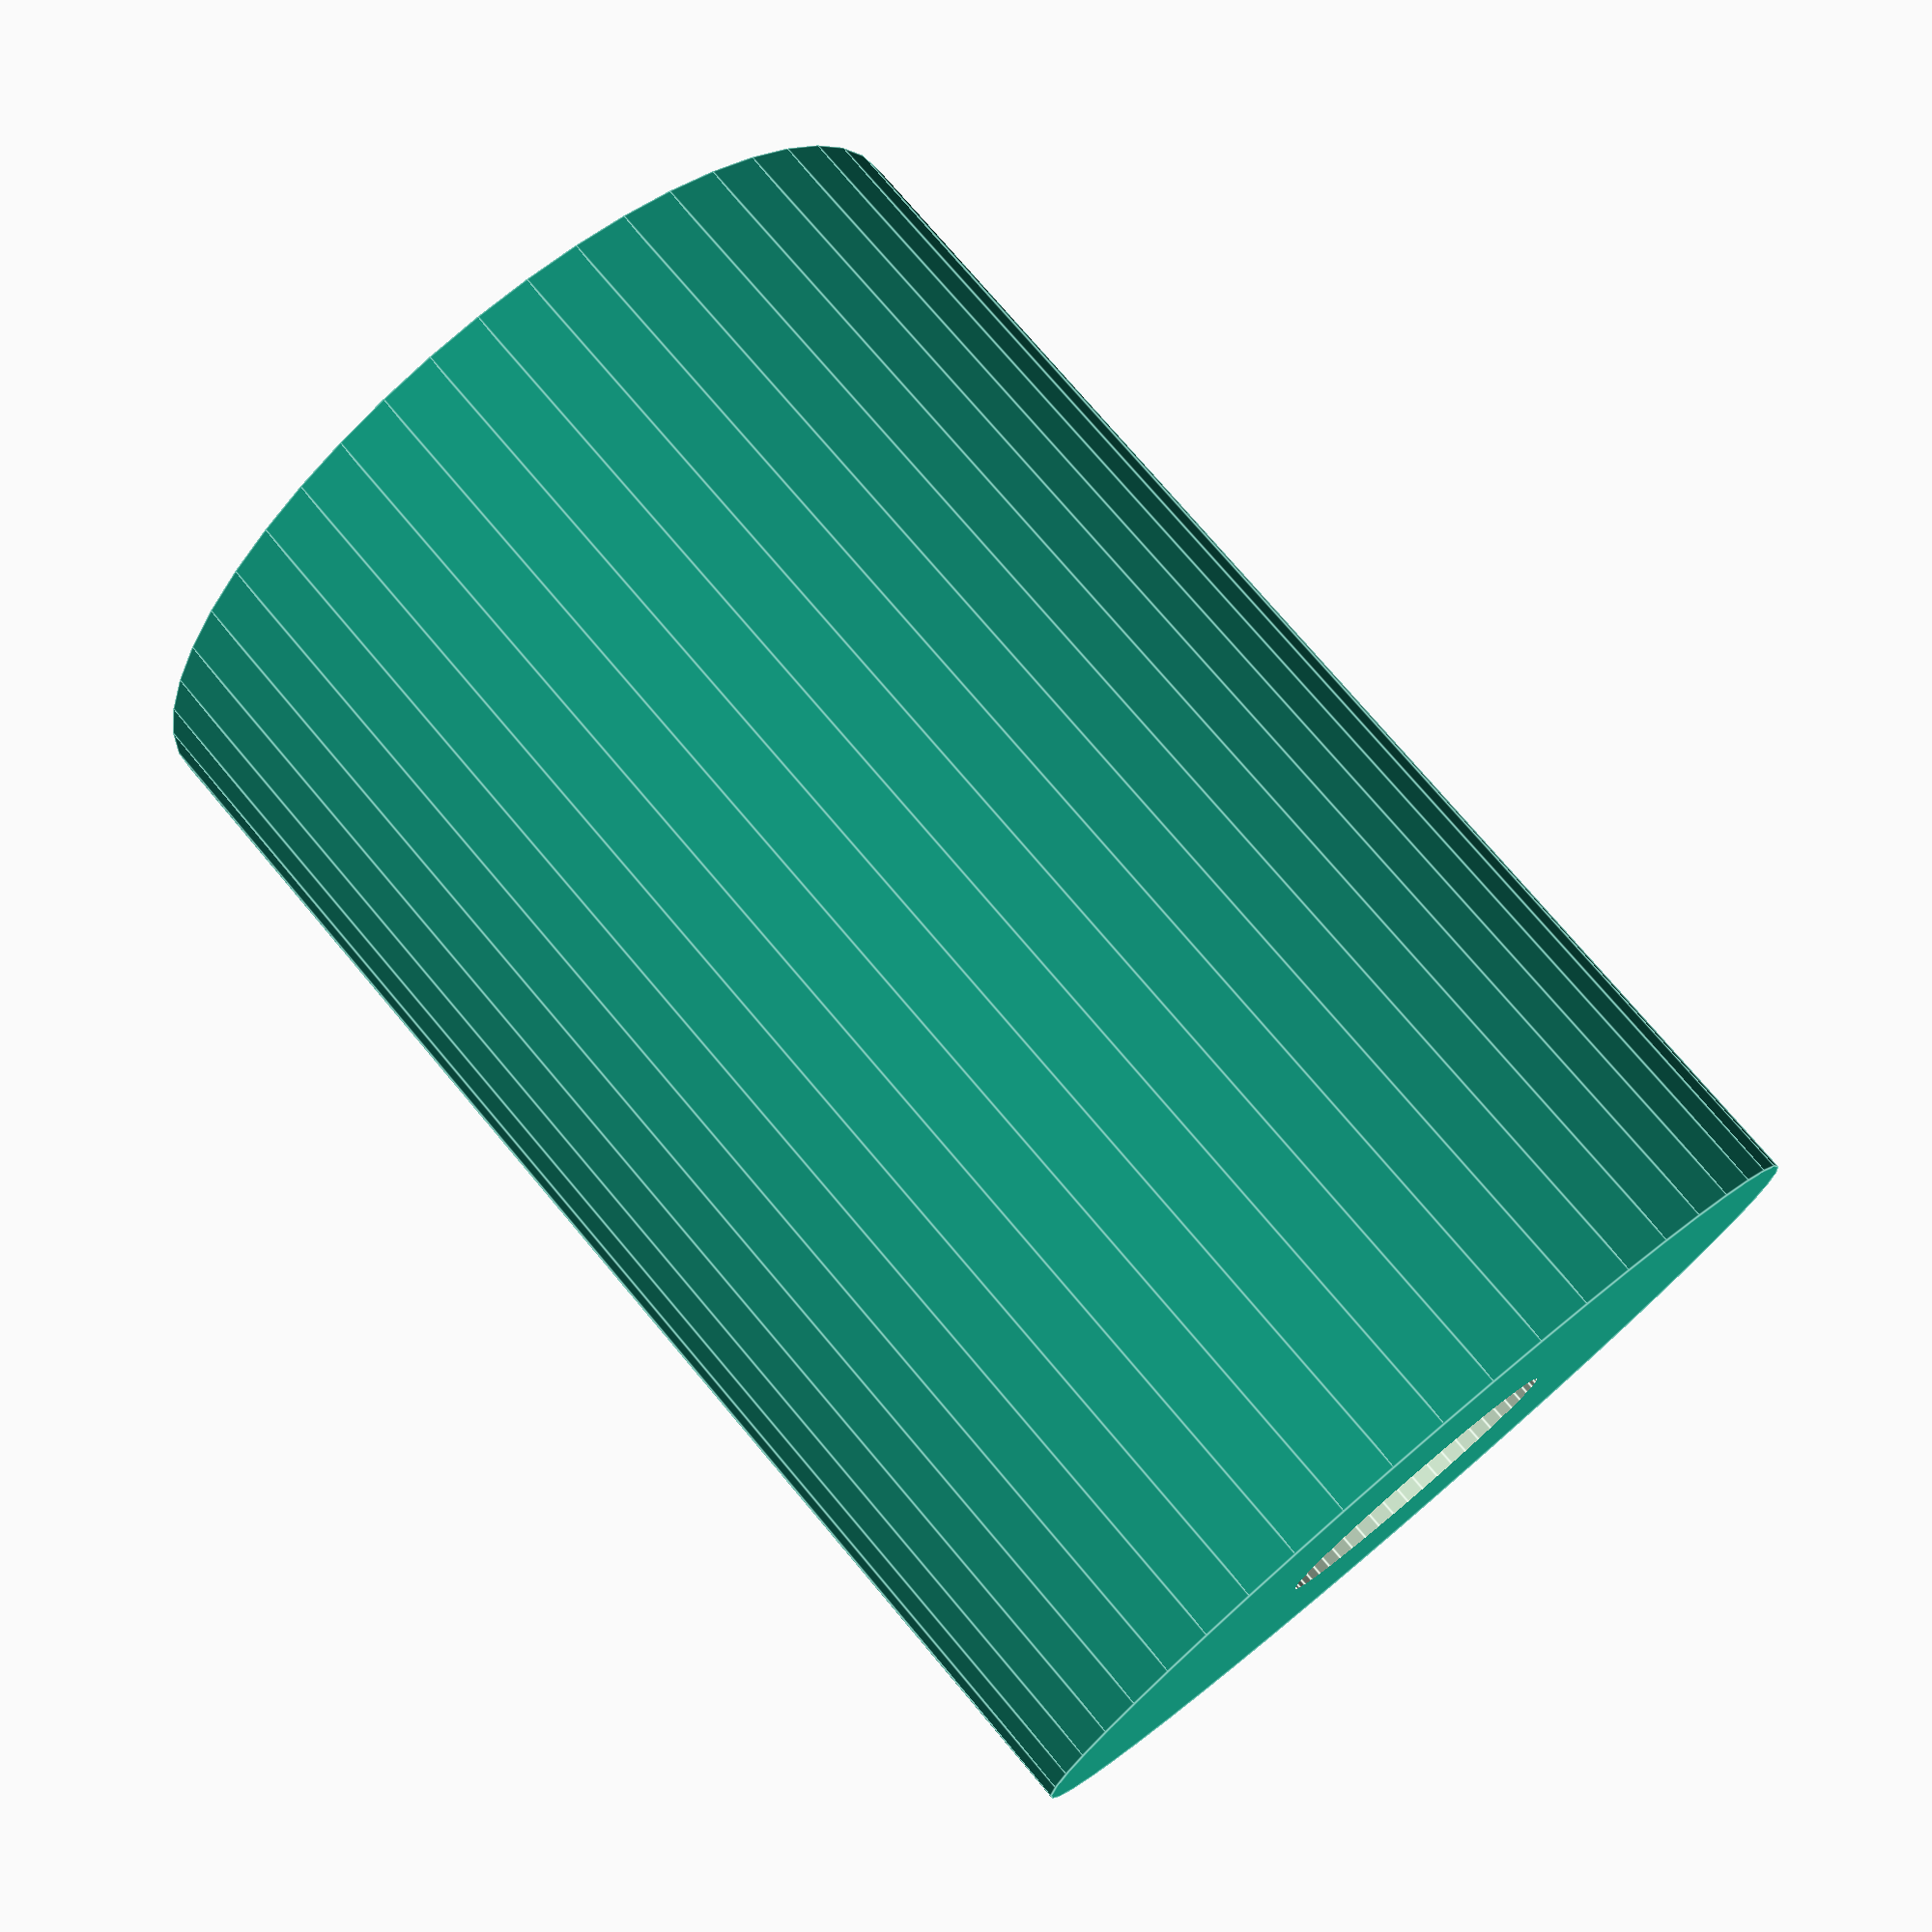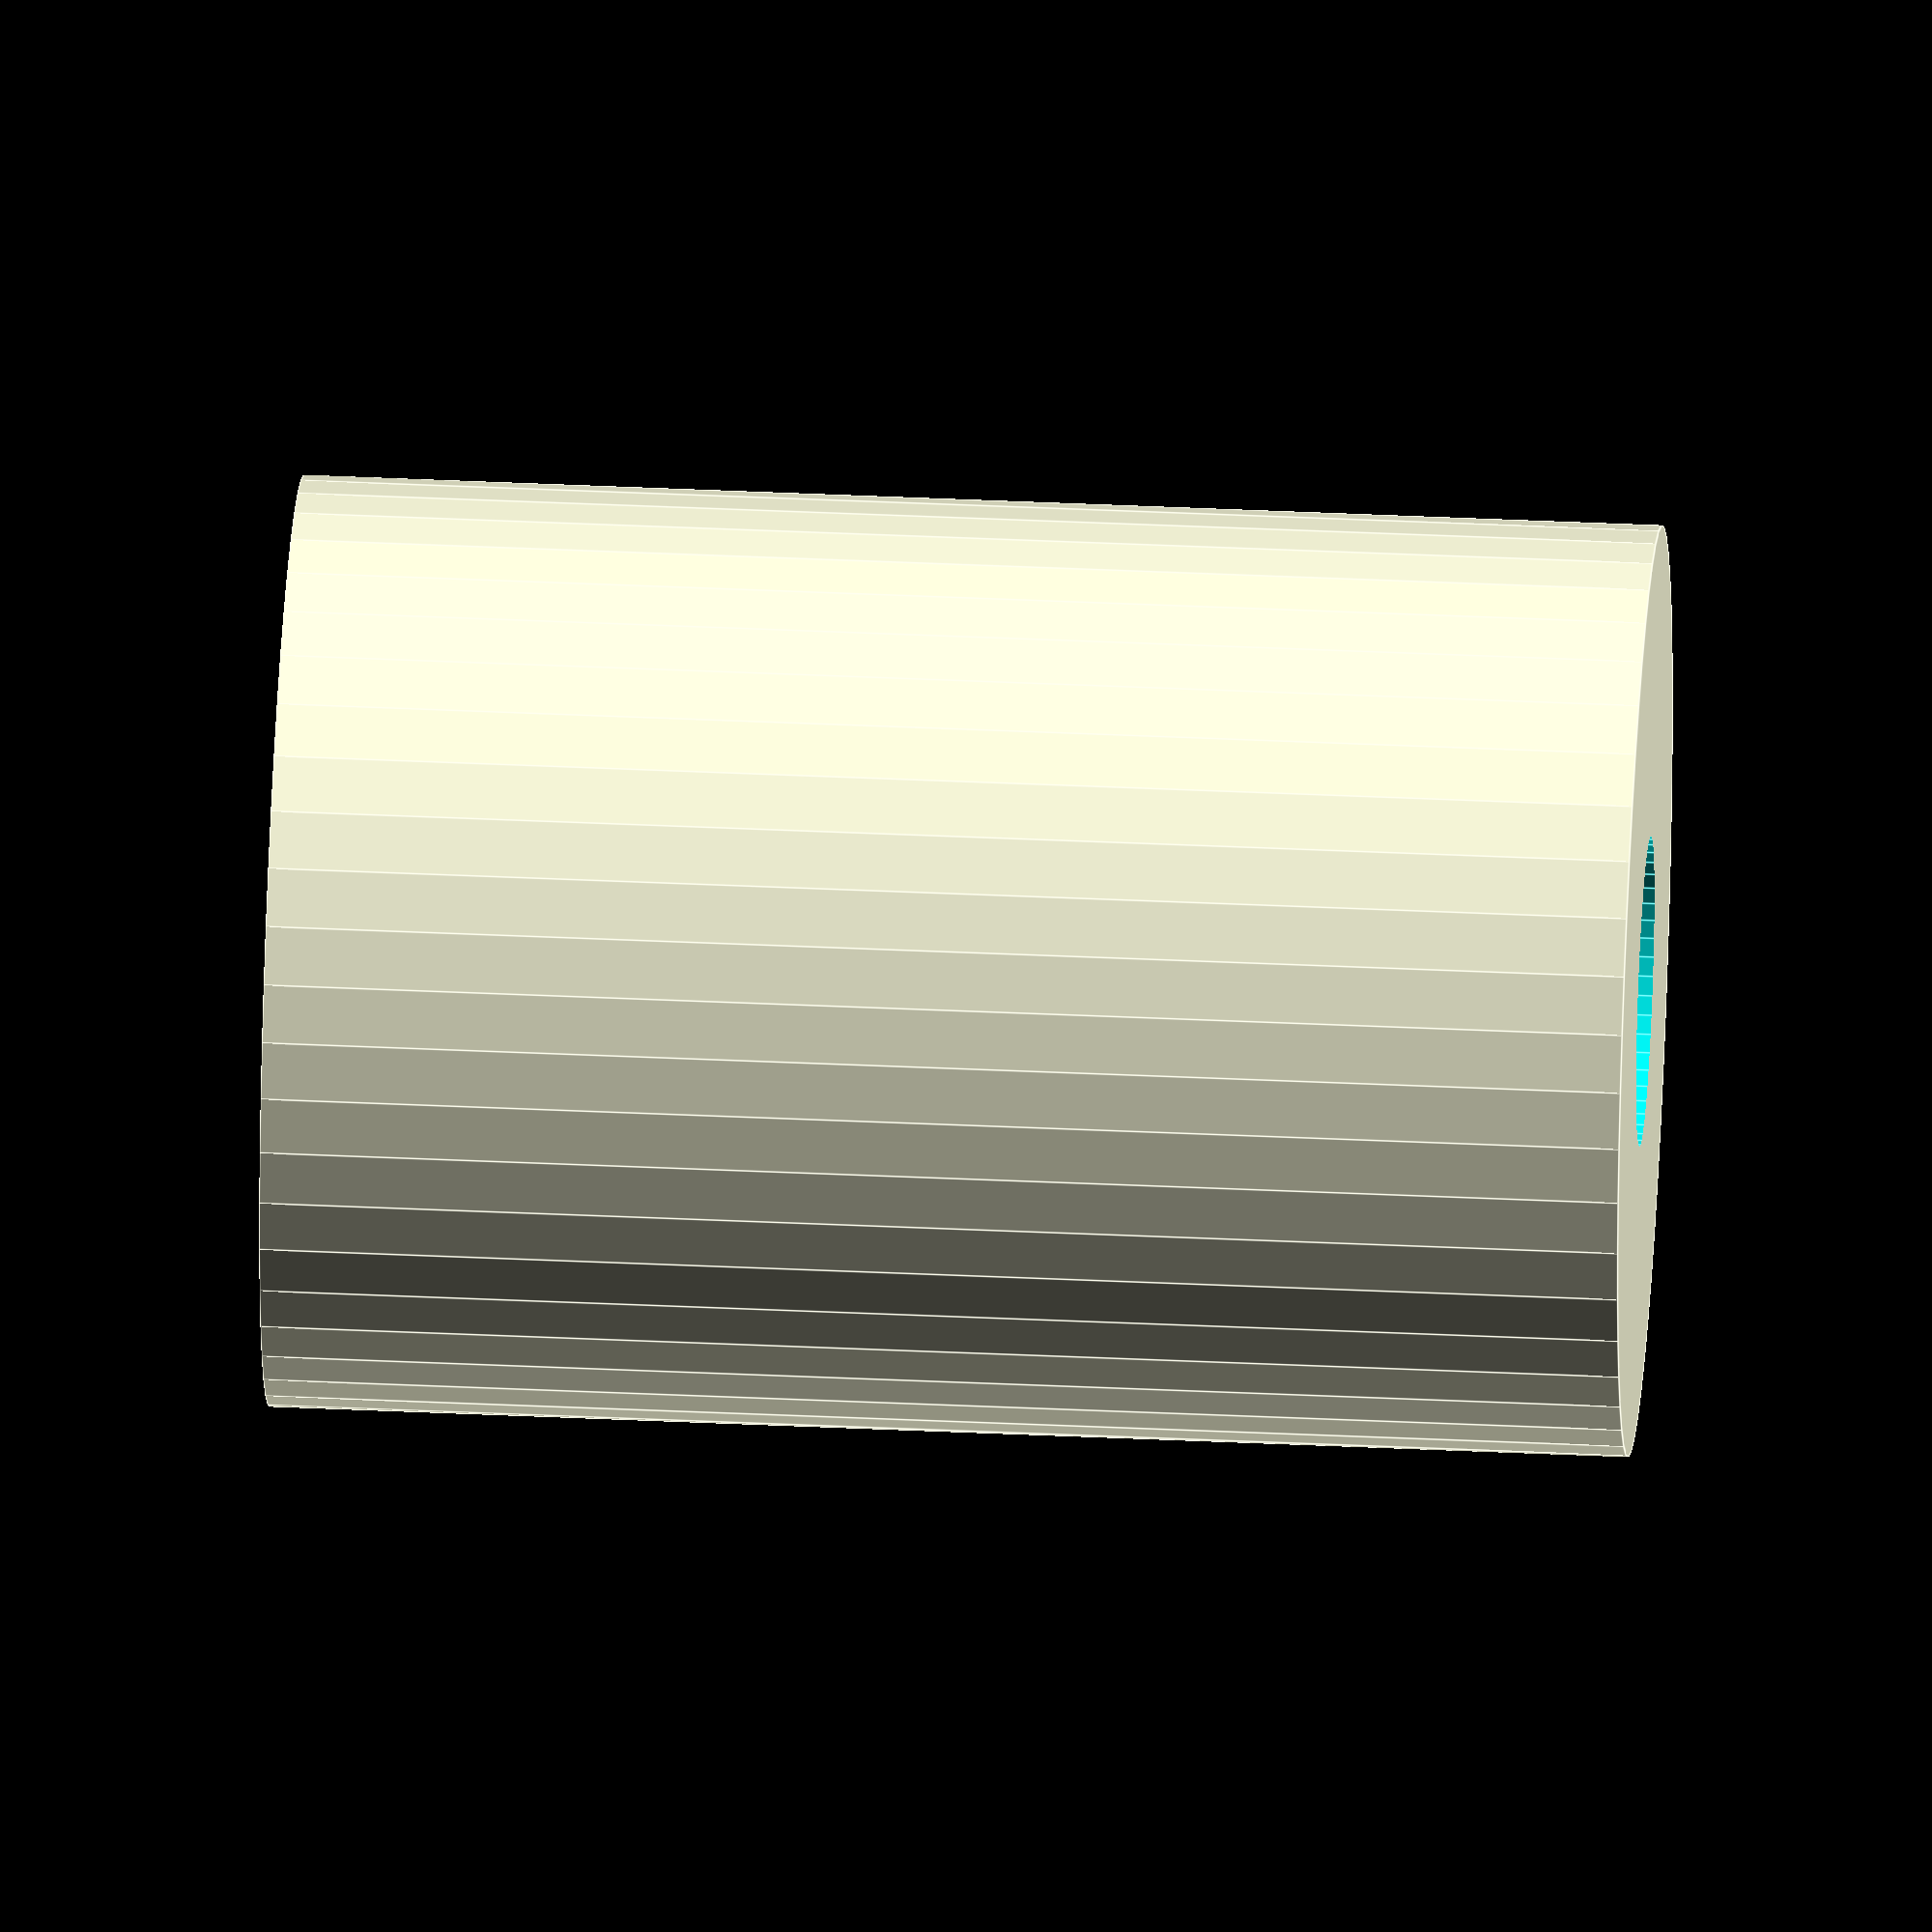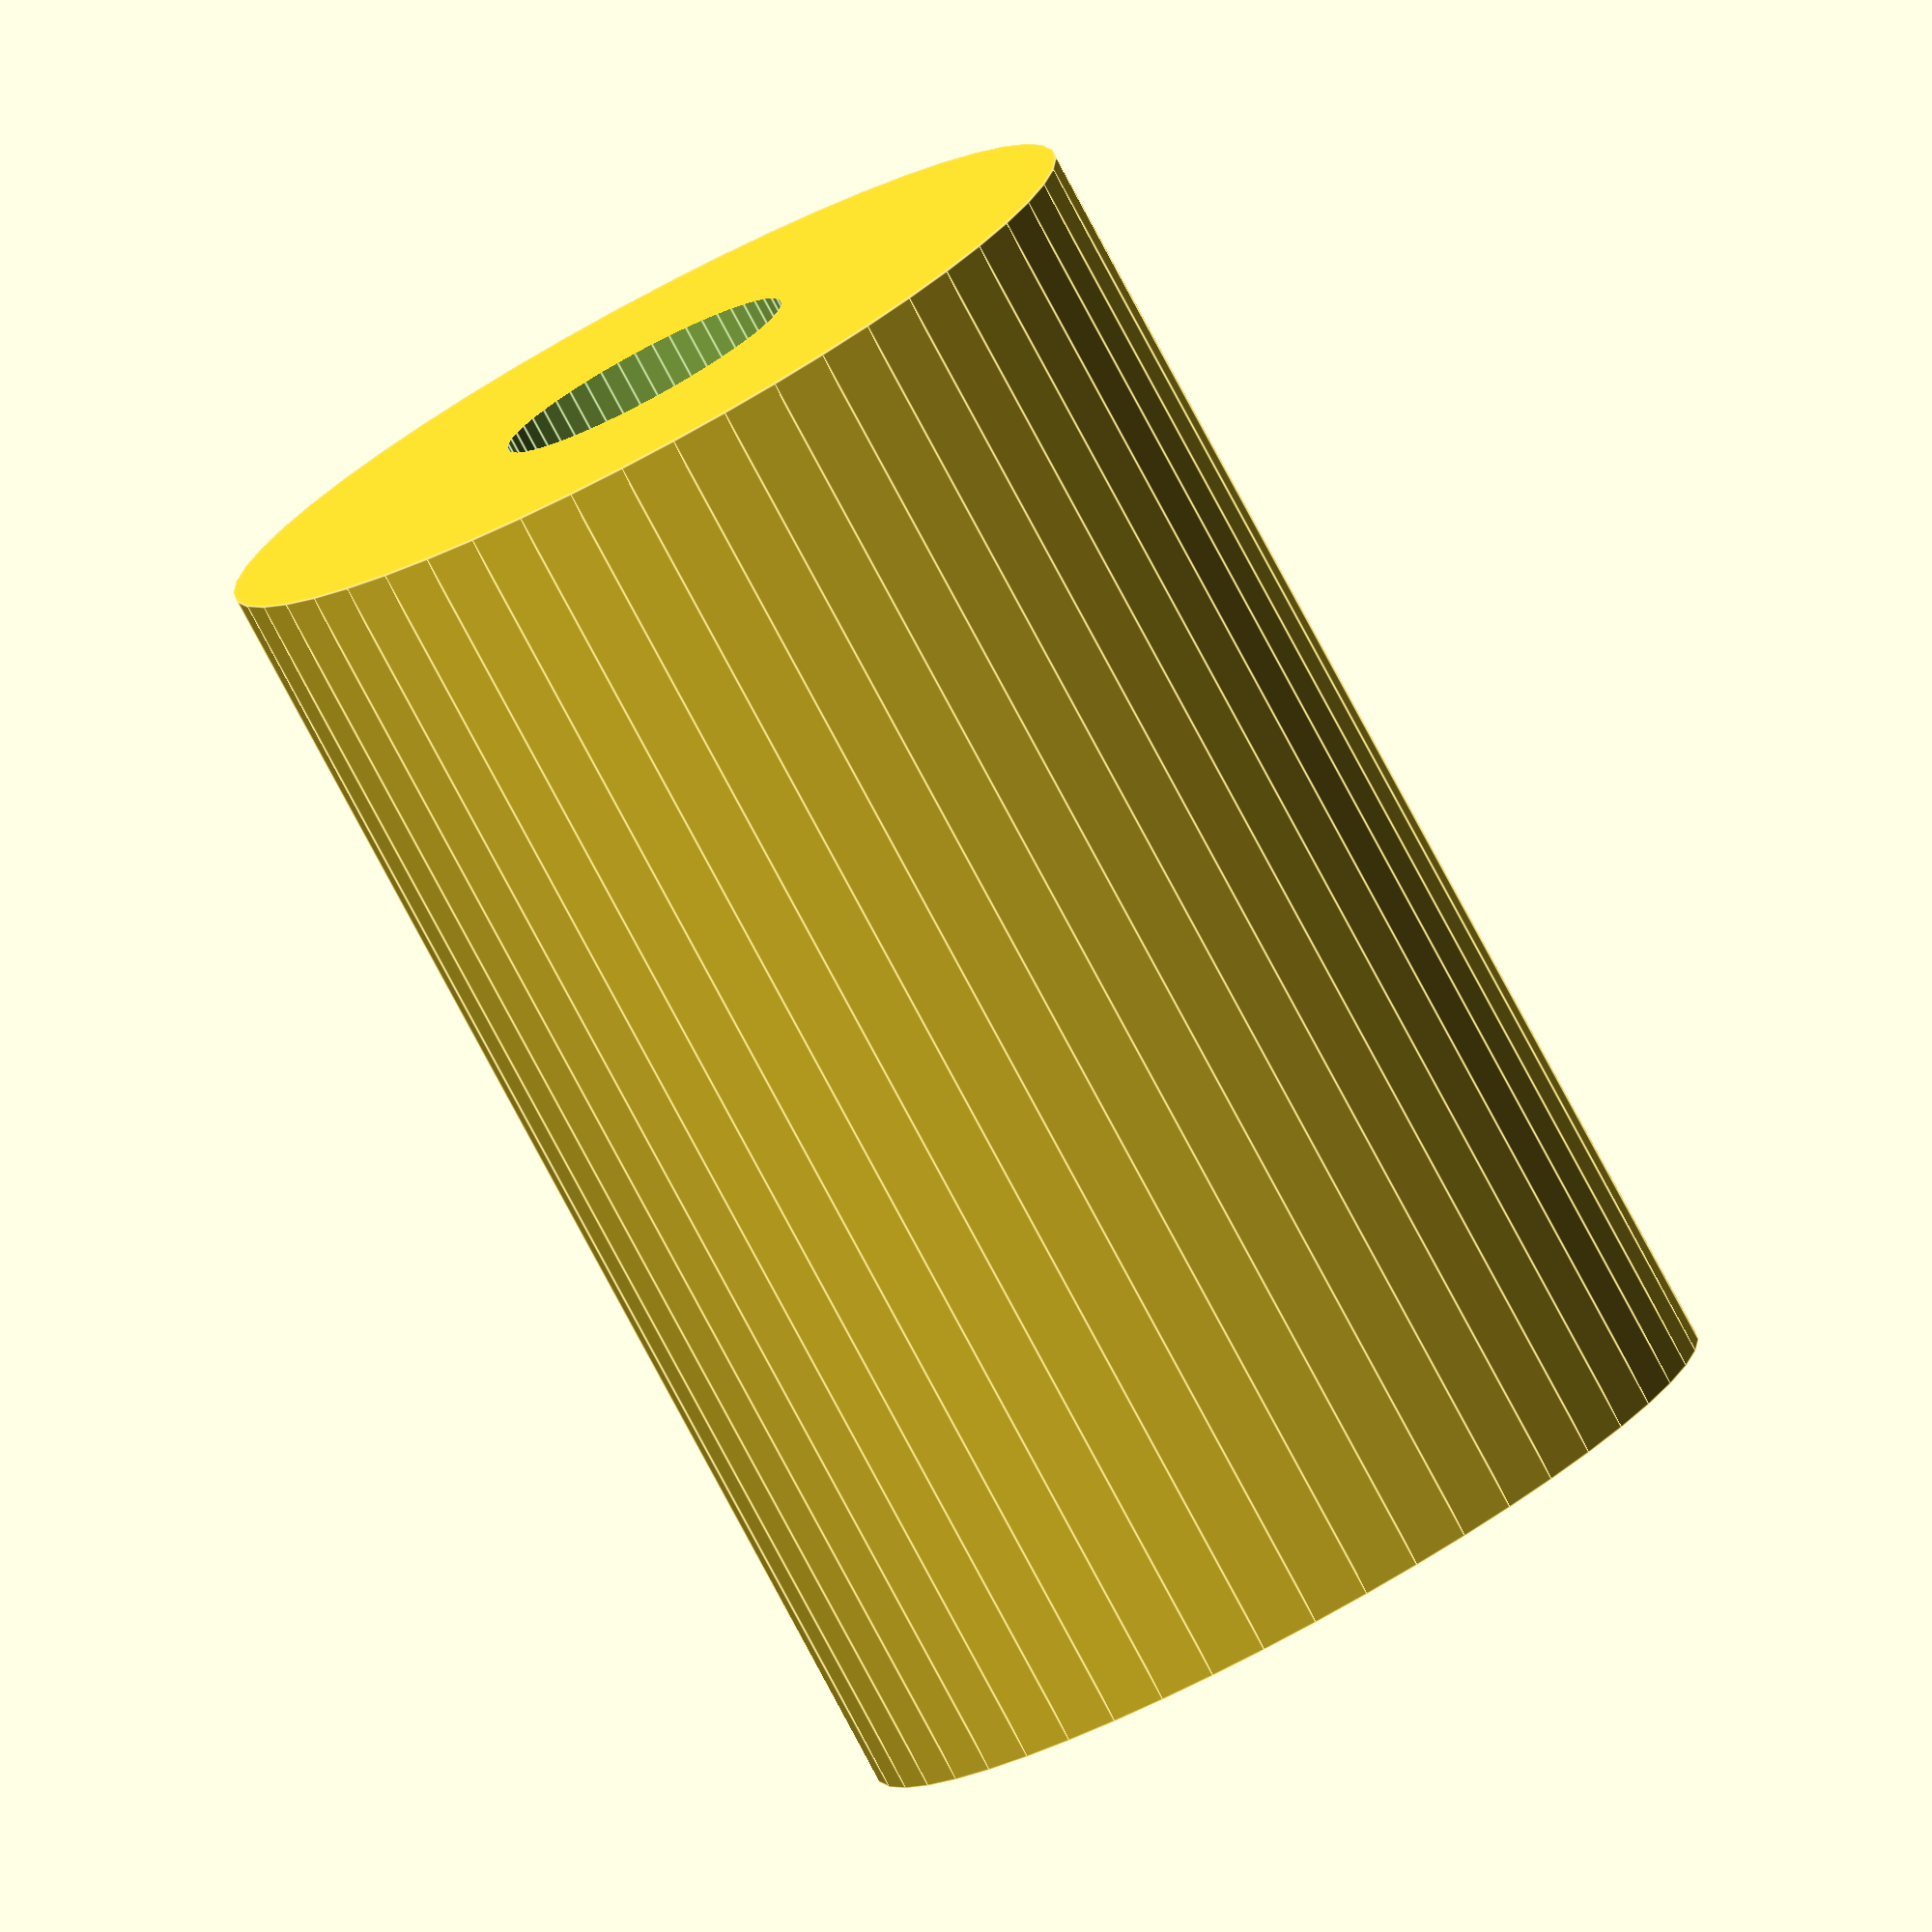
<openscad>
$fn = 50;


difference() {
	union() {
		translate(v = [0, 0, -17.5000000000]) {
			cylinder(h = 35, r = 12.0000000000);
		}
	}
	union() {
		translate(v = [0, 0, -100.0000000000]) {
			cylinder(h = 200, r = 4);
		}
	}
}
</openscad>
<views>
elev=104.4 azim=114.4 roll=40.1 proj=p view=edges
elev=321.4 azim=110.9 roll=93.4 proj=o view=edges
elev=260.0 azim=43.6 roll=331.8 proj=o view=edges
</views>
